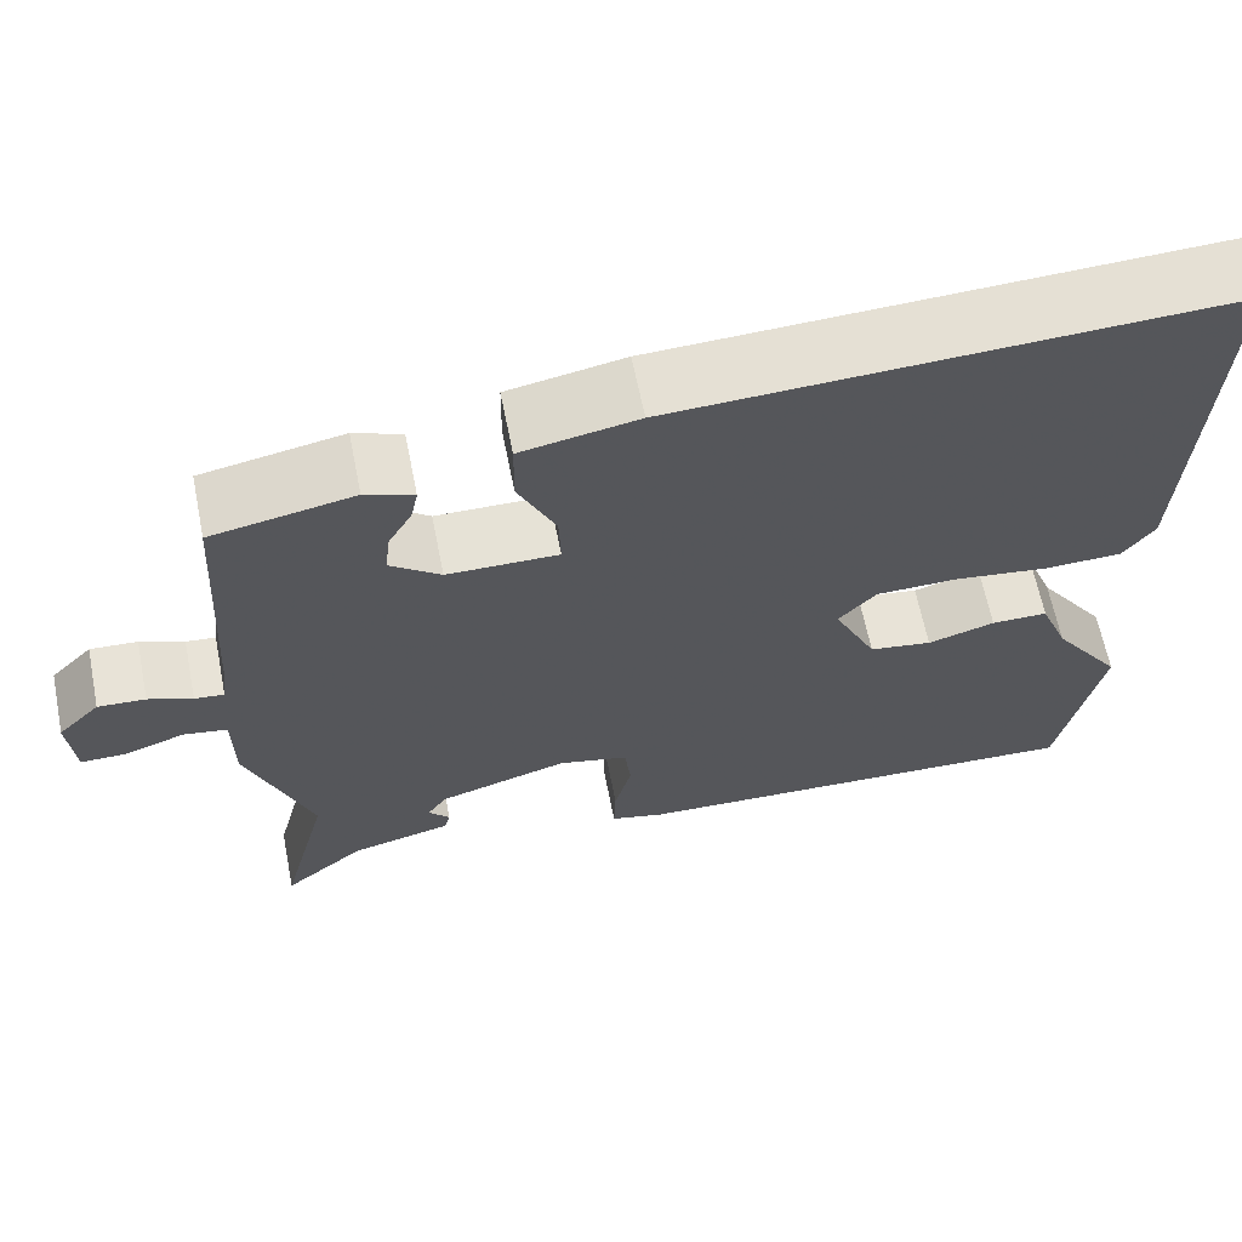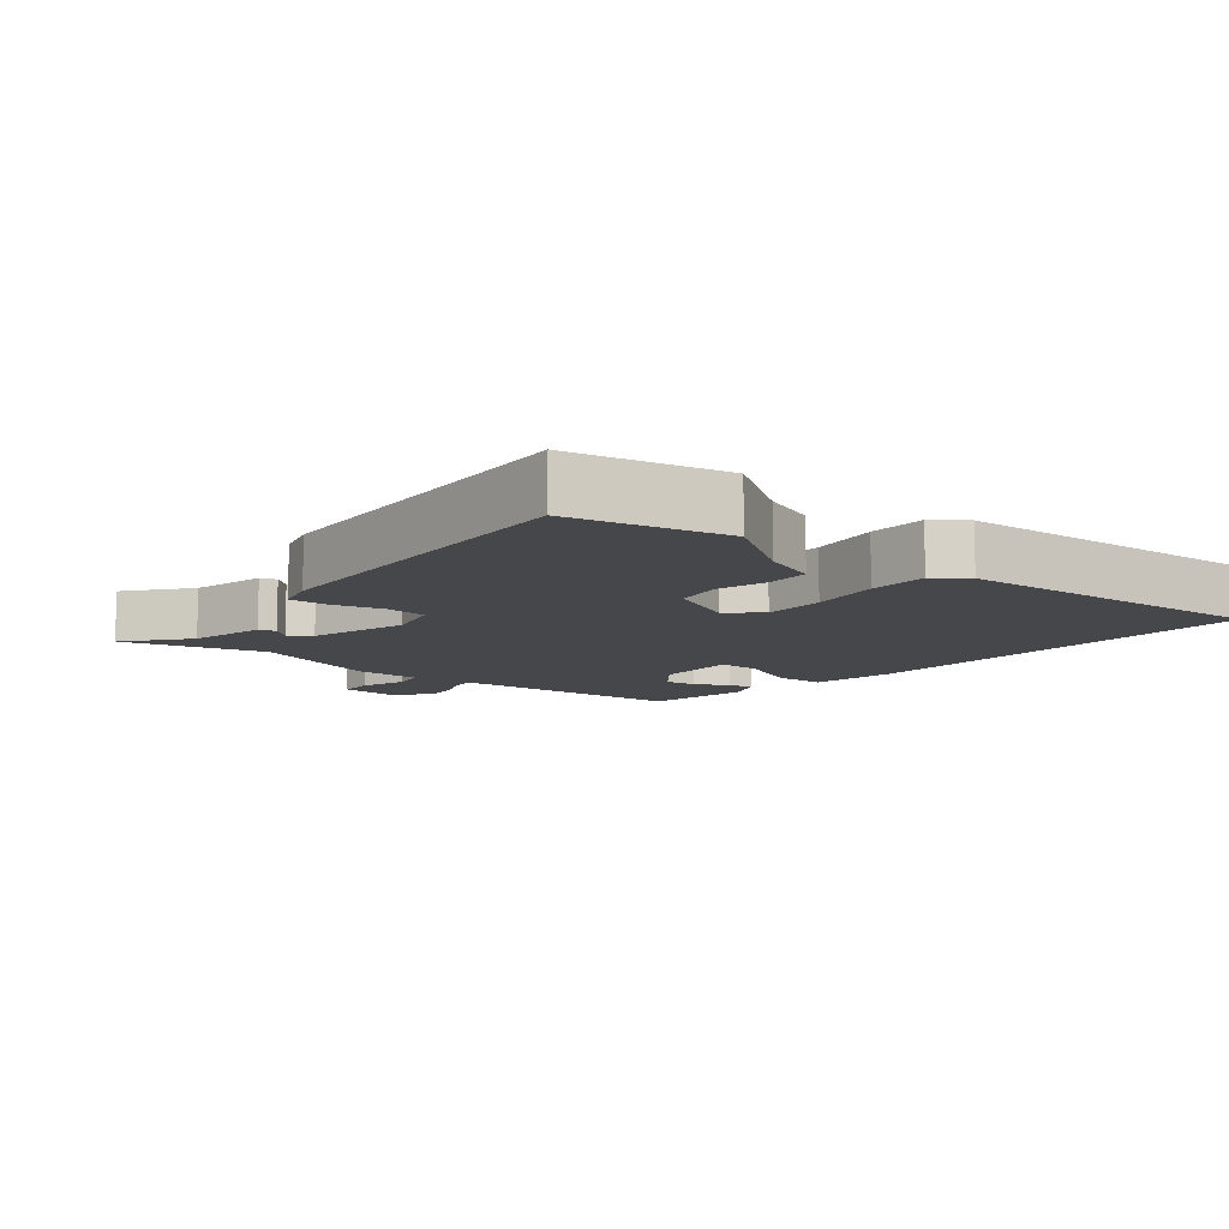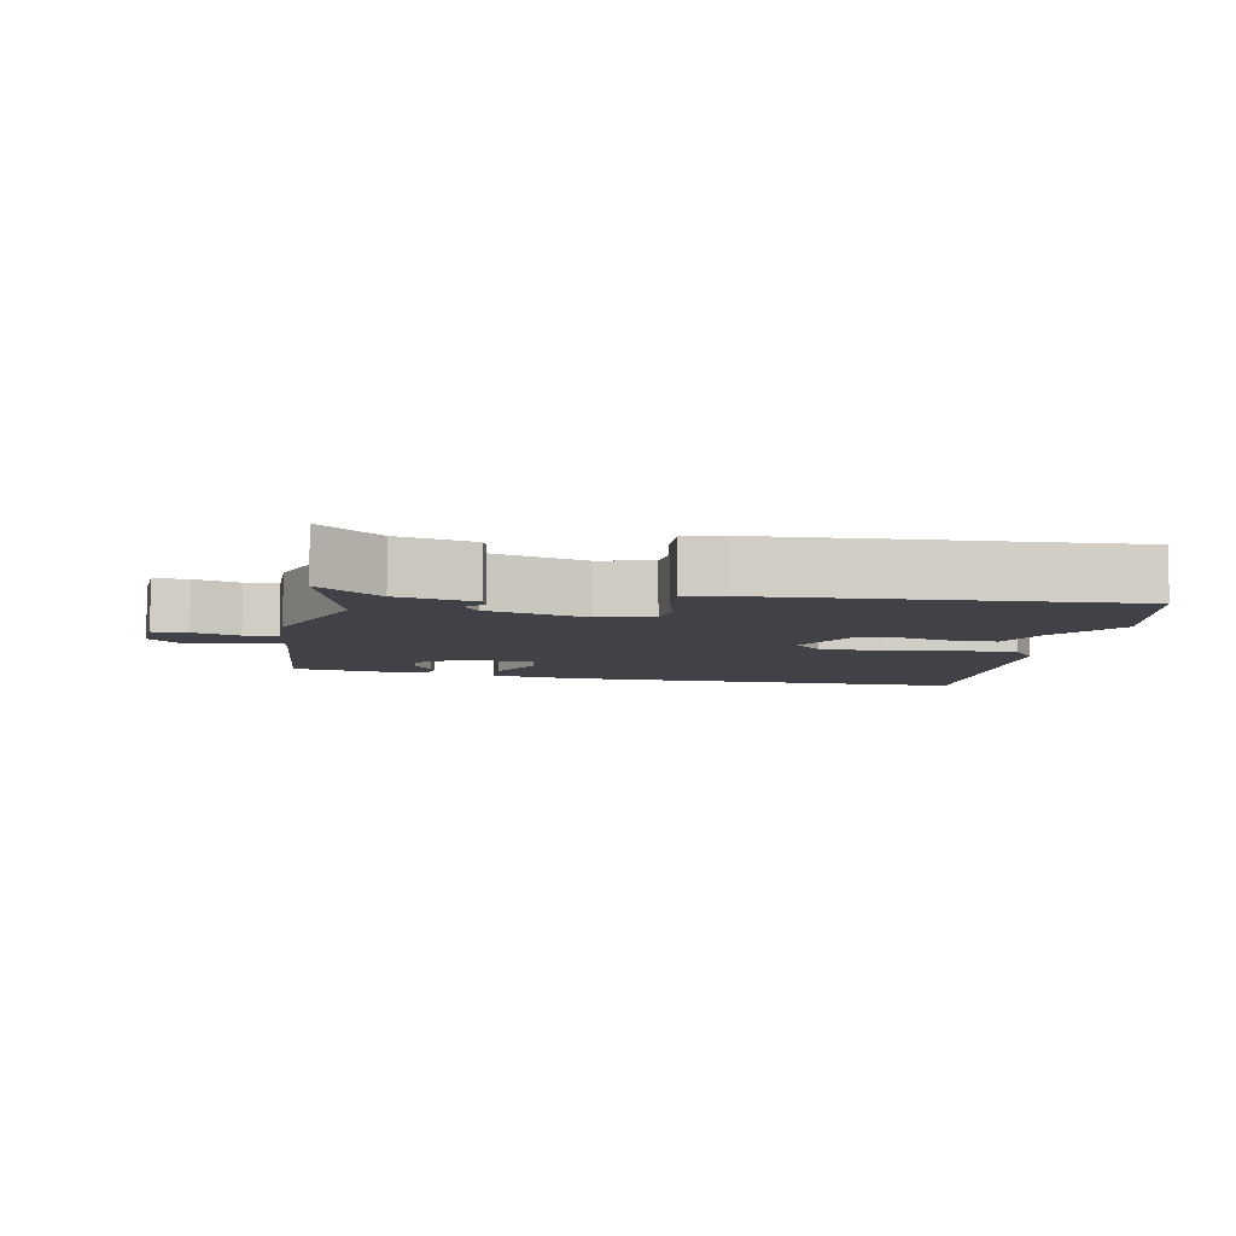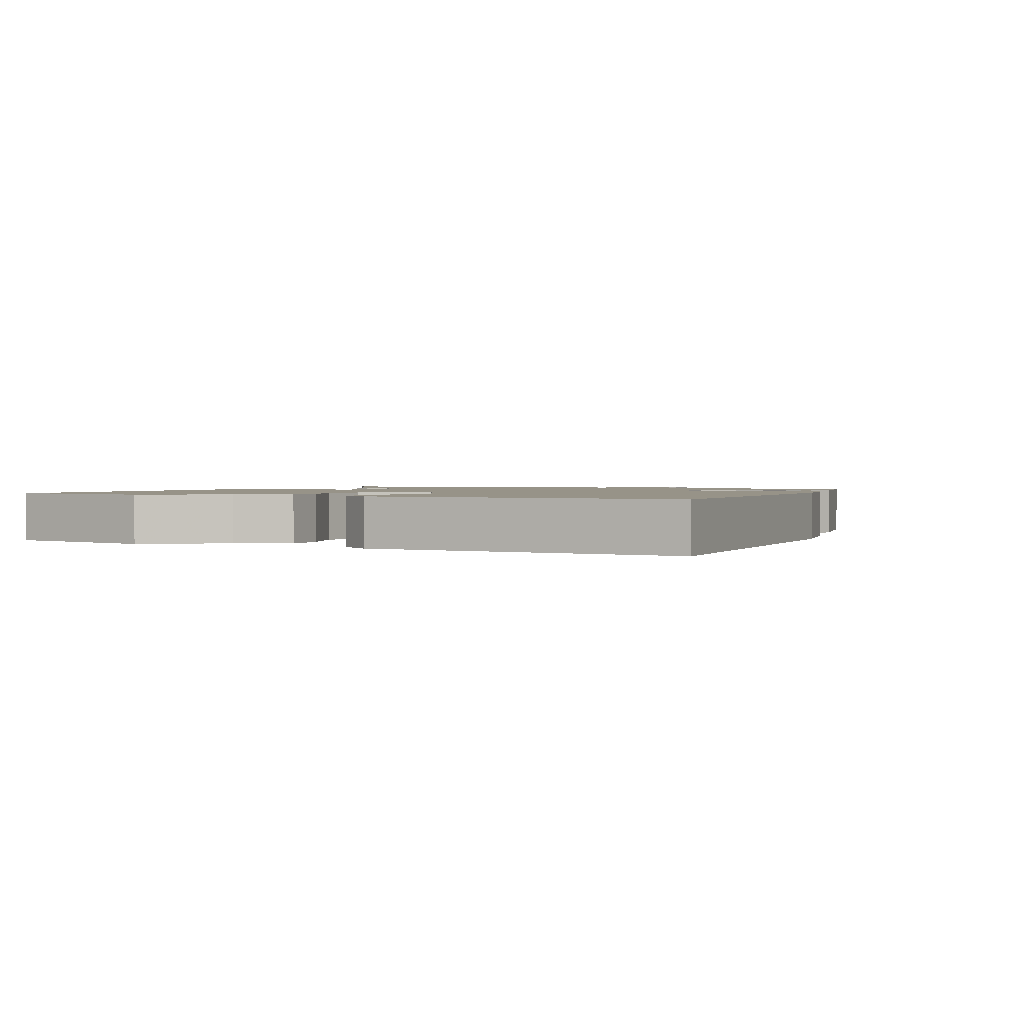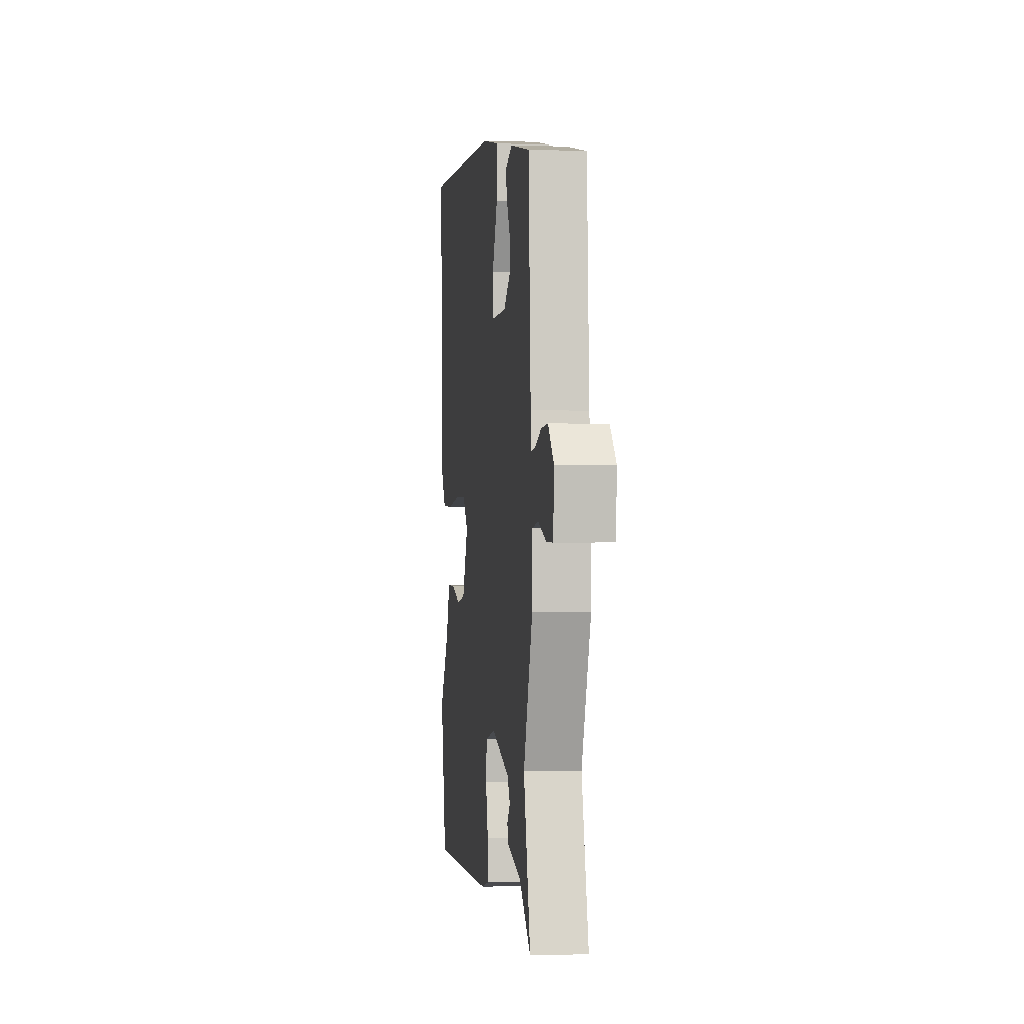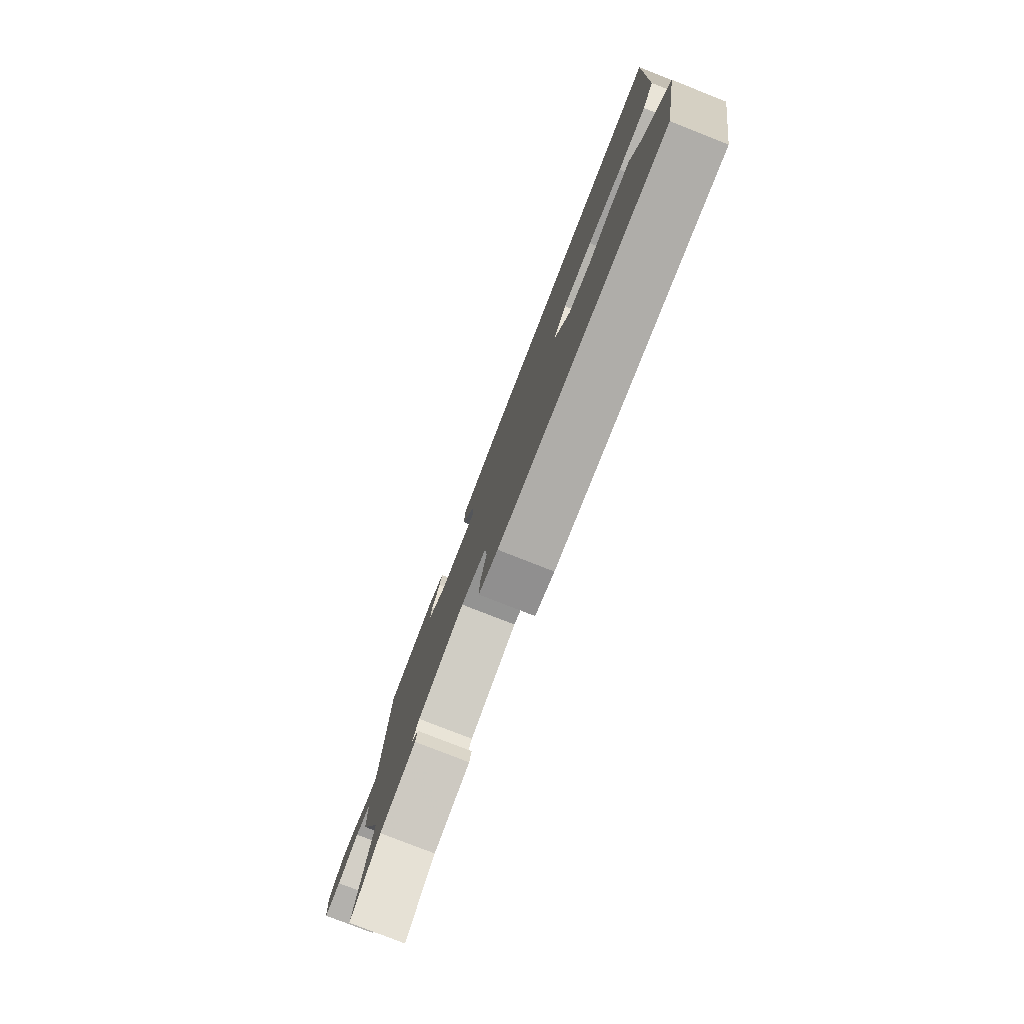
<metadata>
{"format":"obj","ext":"obj","renderer":"f3d","projection":"perspective","resolution":1024,"background":"white","views":[{"elev":64.1,"azim":168.7,"up":"+Z"},{"elev":-10.2,"azim":-128.4,"up":"+Y"},{"elev":-6.8,"azim":170.4,"up":"+Y"},{"elev":1.4,"azim":-65.0,"up":"+Y"},{"elev":-0.5,"azim":82.6,"up":"+Z"},{"elev":-79.3,"azim":-111.4,"up":"+Z"}]}
</metadata>
<code>
v -0.491 0.07 -0.543
v -0.538 0.07 -0.313
v -0.459 0.07 -0.199
v -0.427 0.07 -0.118
v -0.364 0.07 -0.118
v -0.289 0.07 -0.141
v -0.219 0.07 -0.13
v -0.171 0.07 -0.03
v -0.213 0.07 0.017
v -0.304 0.07 0.019
v -0.41 0.07 0.005
v -0.497 0.07 0.008
v -0.532 0.07 0.056
v -0.555 0.07 0.529
v 0.056 0.07 0.503
v 0.186 0.07 0.478
v 0.187 0.07 0.402
v 0.145 0.07 0.313
v 0.143 0.07 0.25
v 0.267 0.07 0.251
v 0.323 0.07 0.294
v 0.318 0.07 0.343
v 0.291 0.07 0.391
v 0.283 0.07 0.429
v 0.337 0.07 0.45
v 0.495 0.07 0.419
v 0.513 0.07 0.109
v 0.519 0.07 0.061
v 0.552 0.07 0.064
v 0.601 0.07 0.084
v 0.654 0.07 0.087
v 0.701 0.07 0.039
v 0.694 0.07 -0.046
v 0.643 0.07 -0.046
v 0.576 0.07 -0.022
v 0.527 0.07 -0.03
v 0.526 0.07 -0.128
v 0.454 0.07 -0.322
v 0.508 0.07 -0.533
v 0.417 0.07 -0.457
v 0.304 0.07 -0.428
v 0.297 0.07 -0.403
v 0.321 0.07 -0.376
v 0.299 0.07 -0.343
v 0.154 0.07 -0.298
v 0.075 0.07 -0.316
v 0.068 0.07 -0.376
v 0.087 0.07 -0.45
v 0.089 0.07 -0.509
v 0.029 0.07 -0.524
v -0.491 0 -0.543
v -0.538 0 -0.313
v -0.459 0 -0.199
v -0.427 0 -0.118
v -0.364 0 -0.118
v -0.289 0 -0.141
v -0.219 0 -0.13
v -0.171 0 -0.03
v -0.213 0 0.017
v -0.304 0 0.019
v -0.41 0 0.005
v -0.497 0 0.008
v -0.532 0 0.056
v -0.555 0 0.529
v 0.056 0 0.503
v 0.186 0 0.478
v 0.187 0 0.402
v 0.145 0 0.313
v 0.143 0 0.25
v 0.267 0 0.251
v 0.323 0 0.294
v 0.318 0 0.343
v 0.291 0 0.391
v 0.283 0 0.429
v 0.337 0 0.45
v 0.495 0 0.419
v 0.513 0 0.109
v 0.519 0 0.061
v 0.552 0 0.064
v 0.601 0 0.084
v 0.654 0 0.087
v 0.701 0 0.039
v 0.694 0 -0.046
v 0.643 0 -0.046
v 0.576 0 -0.022
v 0.527 0 -0.03
v 0.526 0 -0.128
v 0.454 0 -0.322
v 0.508 0 -0.533
v 0.417 0 -0.457
v 0.304 0 -0.428
v 0.297 0 -0.403
v 0.321 0 -0.376
v 0.299 0 -0.343
v 0.154 0 -0.298
v 0.075 0 -0.316
v 0.068 0 -0.376
v 0.087 0 -0.45
v 0.089 0 -0.509
v 0.029 0 -0.524
f 47 48 49 50
f 46 47 50 1
f 40 41 42 43
f 38 39 40 43
f 36 37 38 43
f 36 43 44
f 32 33 34 35
f 32 35 36
f 29 30 31 32
f 28 29 32 36
f 27 28 36 44
f 22 23 24 25
f 21 22 25 26
f 20 21 26 27
f 15 16 17 18
f 15 18 19
f 14 15 19
f 13 14 19
f 10 11 12 13
f 9 10 13 19
f 8 9 19 20
f 3 4 5 6
f 3 6 7
f 46 1 2 3
f 45 46 3 7
f 20 27 44 45
f 7 8 20 45
f 100 99 98 97
f 51 100 97 96
f 93 92 91 90
f 93 90 89 88
f 93 88 87 86
f 94 93 86
f 85 84 83 82
f 86 85 82
f 82 81 80 79
f 86 82 79 78
f 94 86 78 77
f 75 74 73 72
f 76 75 72 71
f 77 76 71 70
f 68 67 66 65
f 69 68 65
f 69 65 64
f 69 64 63
f 63 62 61 60
f 69 63 60 59
f 70 69 59 58
f 56 55 54 53
f 57 56 53
f 53 52 51 96
f 57 53 96 95
f 95 94 77 70
f 95 70 58 57
f 1 51 52 2
f 2 52 53 3
f 3 53 54 4
f 4 54 55 5
f 5 55 56 6
f 6 56 57 7
f 7 57 58 8
f 8 58 59 9
f 9 59 60 10
f 10 60 61 11
f 11 61 62 12
f 12 62 63 13
f 13 63 64 14
f 14 64 65 15
f 15 65 66 16
f 16 66 67 17
f 17 67 68 18
f 18 68 69 19
f 19 69 70 20
f 20 70 71 21
f 21 71 72 22
f 22 72 73 23
f 23 73 74 24
f 24 74 75 25
f 25 75 76 26
f 26 76 77 27
f 27 77 78 28
f 28 78 79 29
f 29 79 80 30
f 30 80 81 31
f 31 81 82 32
f 32 82 83 33
f 33 83 84 34
f 34 84 85 35
f 35 85 86 36
f 36 86 87 37
f 37 87 88 38
f 38 88 89 39
f 39 89 90 40
f 40 90 91 41
f 41 91 92 42
f 42 92 93 43
f 43 93 94 44
f 44 94 95 45
f 45 95 96 46
f 46 96 97 47
f 47 97 98 48
f 48 98 99 49
f 49 99 100 50
f 50 100 51 1

</code>
